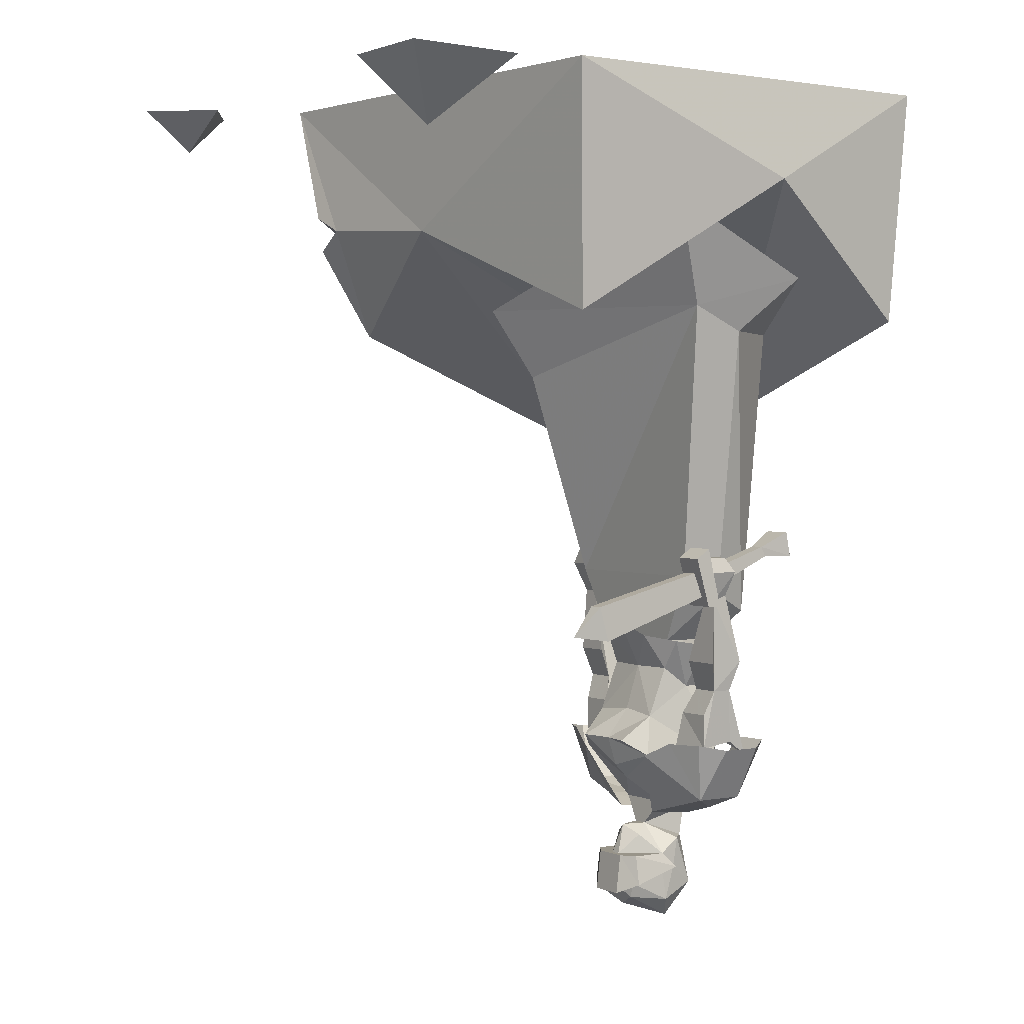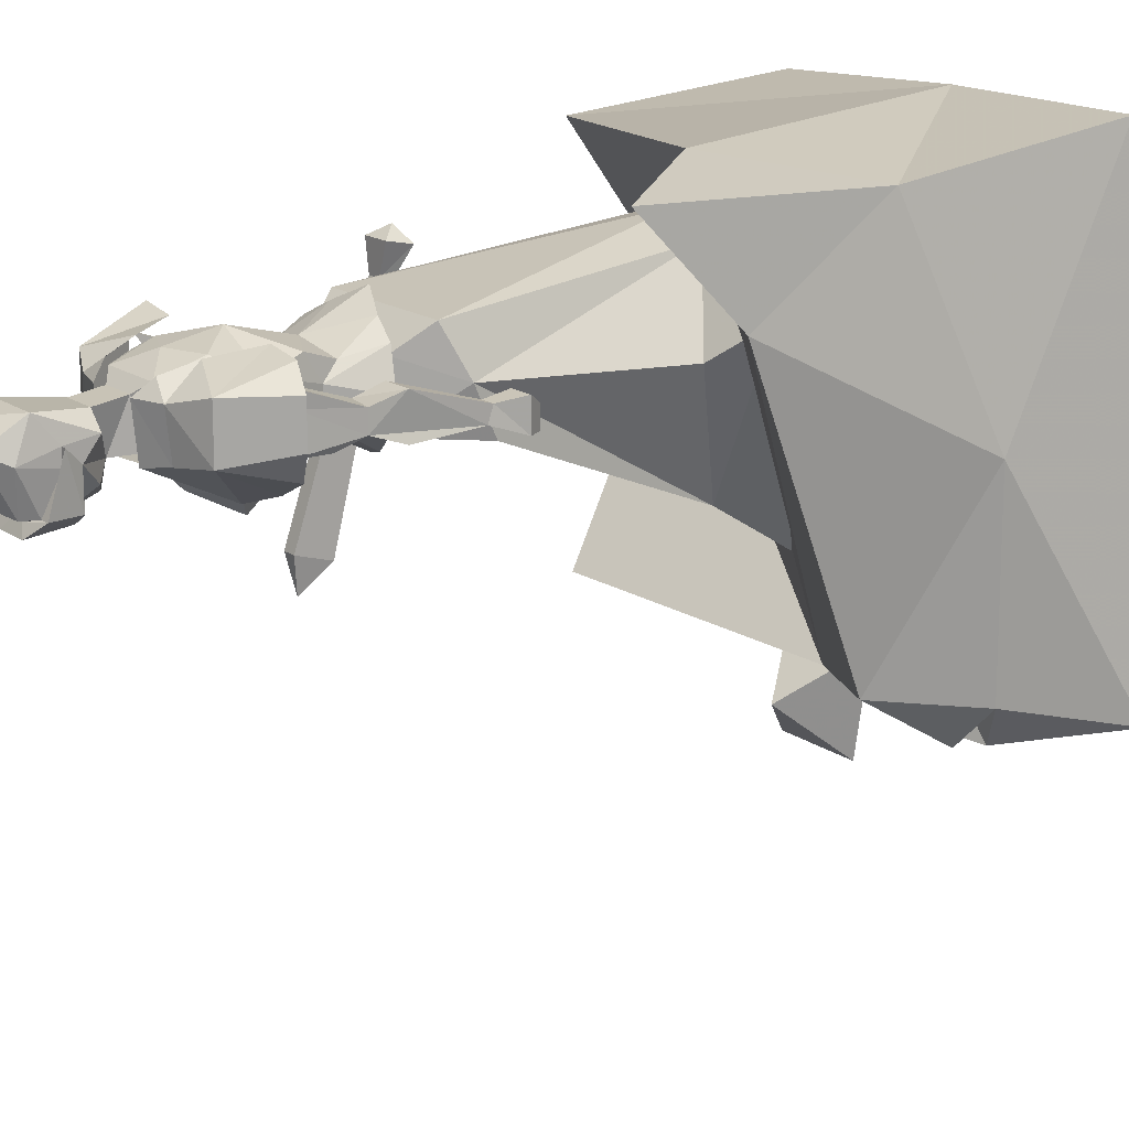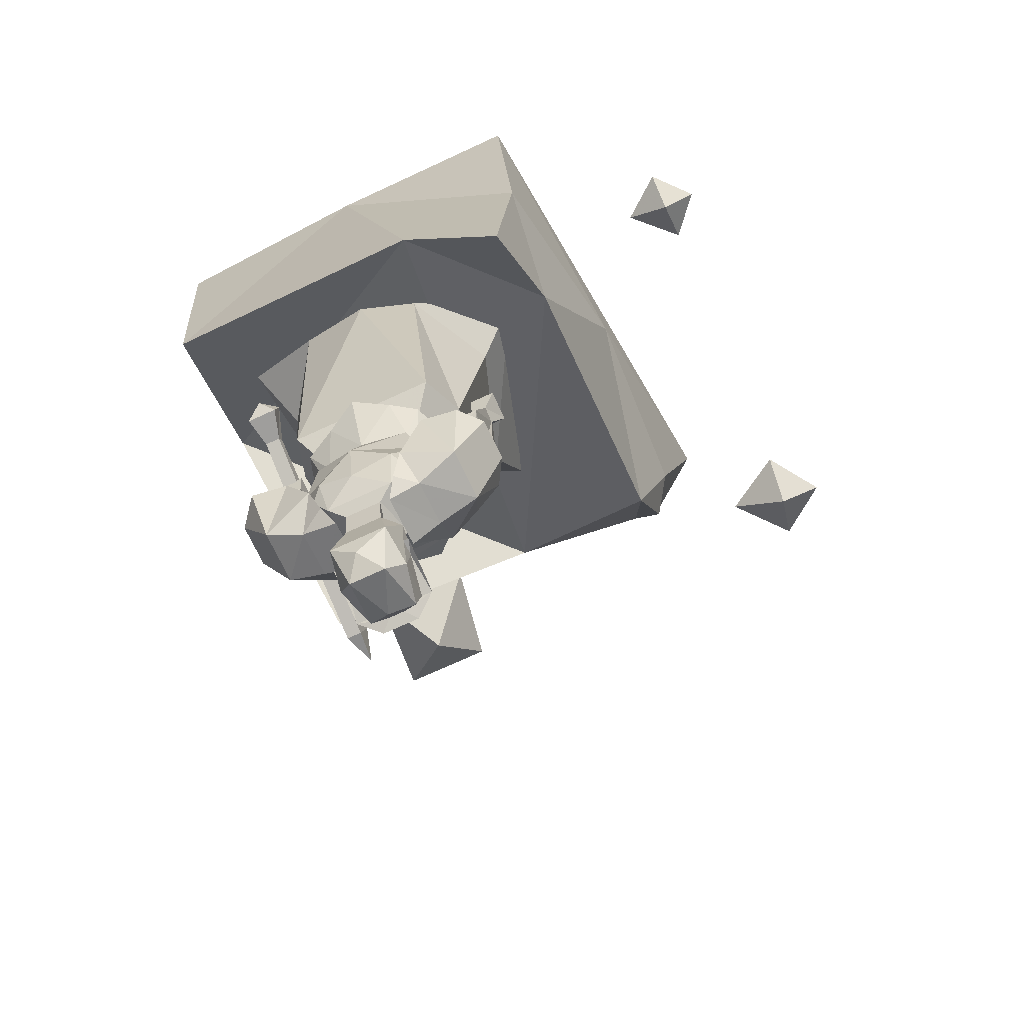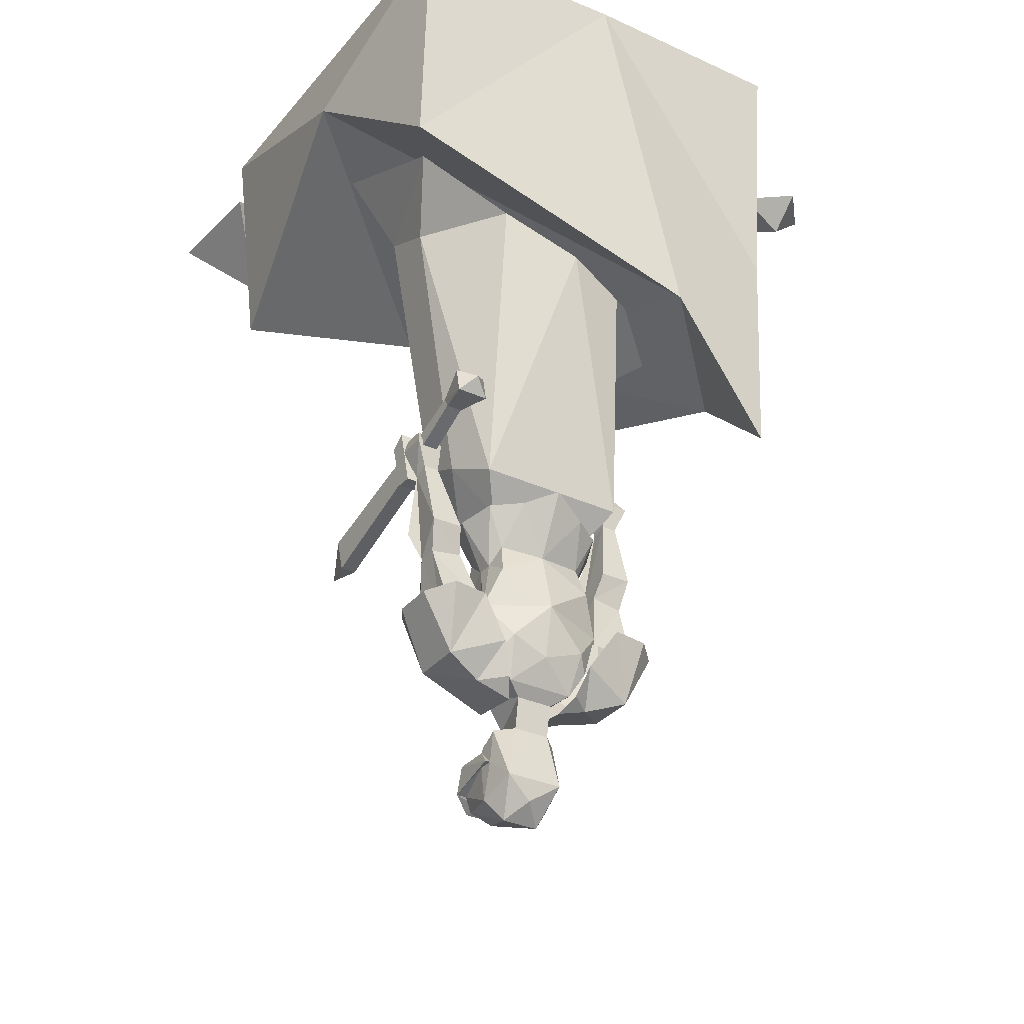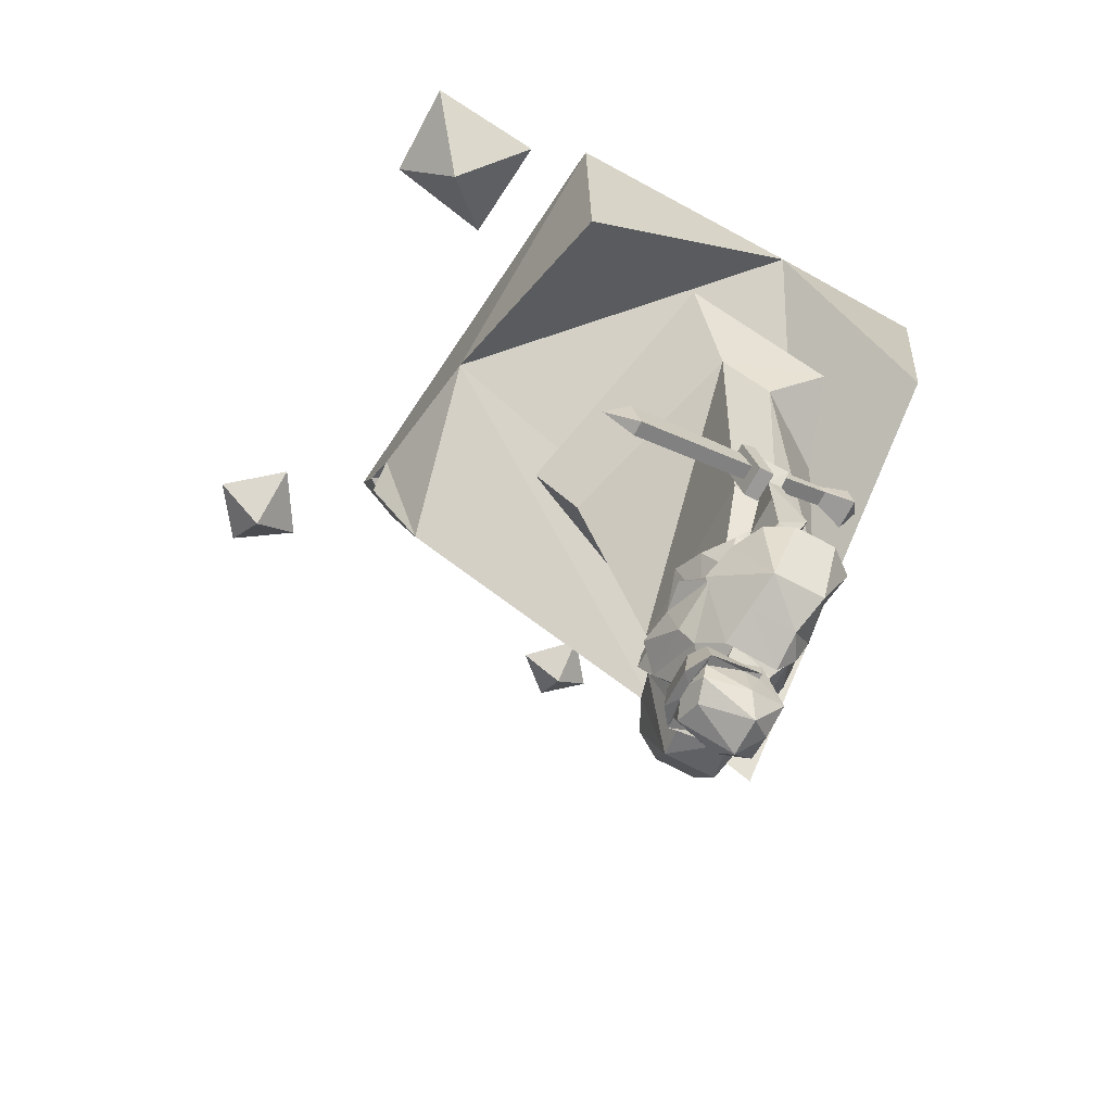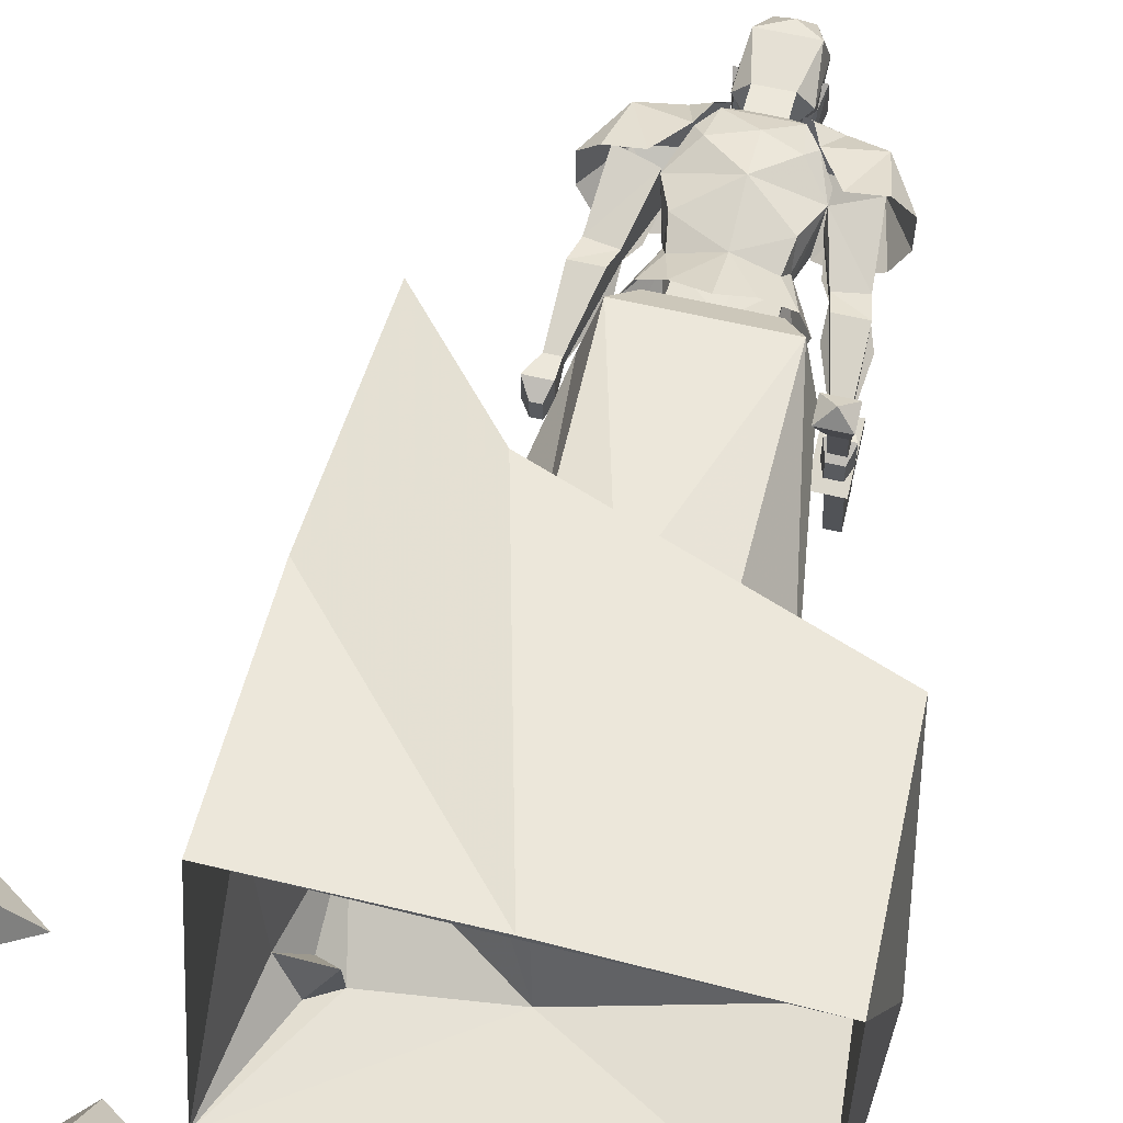
<metadata>
{"format":"obj","ext":"obj","renderer":"f3d","projection":"perspective","resolution":1024,"background":"white","views":[{"elev":1.7,"azim":-124.0,"up":"+Y"},{"elev":16.2,"azim":55.1,"up":"+Z"},{"elev":-71.0,"azim":24.9,"up":"+Y"},{"elev":-32.1,"azim":-32.5,"up":"+Y"},{"elev":-69.3,"azim":-118.1,"up":"+Y"},{"elev":59.1,"azim":-166.1,"up":"+Z"}]}
</metadata>
<code>
o unused/6336
v 23 0 64
v 29 -29 16
v 32 0 -31
v 27 -27 -24
v 22 -24 -32
v 16 -27 -31
v -12 -29 -27
v -61 0 -22
v -57 -47 -19
v -64 -20 25
v -60 0 62
v -59 -47 58
v -18 0 64
v 24 -47 58
v 23 -73 39
v 21 -49 -20
v 22 -31 -31
v 16 -26 -22
v 0 -67 62
v 21 -92 59
v -2 -123 32
v -1 -118 34
v -2 -124 28
v -5 -137 25
v -5 -136 36
v 4 -124 32
v 5 -118 34
v 2 -104 30
v 2 -105 27
v -2 -118 26
v 5 -118 26
v 4 -124 28
v 3 -129 26
v -4 -129 26
v 3 -136 26
v 3 -135 33
v 3 -138 37
v 5 -104 30
v 2 -99 31
v 2 -99 25
v 7 -99 25
v 5 -105 27
v 7 -99 31
v 3 -96 29
v 3 -96 25
v 5 -96 25
v 5 -96 29
v -33 -124 28
v -34 -118 34
v -33 -123 32
v -30 -136 25
v -31 -129 26
v -38 -129 26
v -39 -124 28
v -41 -118 26
v -33 -118 26
v -37 -105 27
v -37 -104 30
v -40 -118 34
v -39 -124 32
v -30 -135 36
v -30 -133 33
v -40 -104 30
v -40 -105 27
v -38 -135 33
v -38 -138 37
v -38 -136 26
v -42 -96 21
v -42 -94 24
v -36 -94 24
v -36 -96 21
v -42 -106 24
v -42 -106 27
v -36 -106 27
v -36 -106 24
v -38 -104 23
v -38 -99 21
v -41 -99 21
v -41 -104 23
v -38 -112 -1
v -38 -105 -3
v -41 -105 -3
v -41 -112 -1
v -39 -111 -8
v -36 -96 46
v -36 -91 45
v -39 -93 48
v -42 -96 46
v -38 -96 40
v -38 -94 39
v -41 -94 39
v -42 -91 45
v -41 -96 40
v -38 -100 31
v -38 -97 30
v -41 -100 31
v -41 -97 30
v -11 -157 30
v -16 -154 25
v -14 -157 33
v -12 -167 34
v -11 -163 29
v -11 -160 26
v -14 -156 22
v -18 -154 20
v -19 -154 25
v -23 -149 26
v -12 -149 26
v -14 -151 34
v -21 -151 34
v -21 -157 33
v -23 -167 34
v -18 -171 33
v -14 -174 29
v -11 -170 27
v -24 -157 30
v -24 -163 29
v -24 -170 27
v -21 -174 29
v -18 -171 20
v -13 -169 19
v -12 -166 19
v -11 -163 26
v -10 -163 29
v -11 -160 19
v -14 -160 17
v -17 -160 18
v -19 -160 18
v -21 -156 22
v -24 -160 26
v -25 -163 29
v -24 -163 26
v -23 -166 19
v -22 -169 19
v -18 -169 19
v -16 -167 18
v -10 -166 19
v -21 -160 17
v -24 -160 19
v -19 -167 18
v -21 -168 16
v -14 -168 16
v -25 -166 19
v -24 -149 36
v -27 -144 37
v -30 -139 35
v -28 -138 19
v -18 -144 21
v -7 -138 19
v -6 -139 35
v -8 -144 37
v -11 -149 36
v -18 -149 36
v -18 -144 39
v -25 -141 39
v -27 -124 30
v -26 -130 21
v -24 -135 15
v -18 -135 16
v -18 -141 18
v -11 -135 15
v -9 -130 21
v -8 -124 30
v -5 -135 36
v -10 -141 39
v 0 -104 32
v 5 -67 31
v -5 -60 47
v -3 -108 41
v -7 -114 36
v -7 -114 24
v 0 -100 23
v -4 -58 6
v 14 -61 38
v -32 -108 41
v -32 -49 47
v -43 -49 31
v -35 -104 32
v -28 -114 36
v -17 -56 50
v -35 -100 23
v -43 -44 20
v -2 -44 -3
v -49 -38 42
v -49 -23 11
v -28 -114 24
v -37 -99 31
v -42 -99 31
v -42 -99 25
v -37 -99 25
v -38 -96 25
v -38 -96 29
v -41 -96 29
v -41 -96 25
v -6 -149 25
v -6 -150 34
v -12 -152 34
v -12 -151 24
v -7 -138 18
v 2 -147 26
v 2 -147 36
v -8 -143 39
v -10 -149 37
v 8 -136 28
v 8 -136 36
v 5 -135 23
v -1 -135 20
v 4 -135 40
v -3 -135 41
v -23 -152 34
v -30 -150 34
v -30 -149 25
v -23 -151 24
v -28 -138 18
v -37 -147 26
v -34 -135 20
v -40 -135 23
v -43 -136 28
v -37 -147 36
v -43 -136 36
v -39 -135 41
v -32 -135 40
v -27 -143 39
v -25 -149 37
v -9 -120 25
v -6 -114 25
v -3 -115 31
v -8 -124 33
v -8 -127 38
v -18 -134 41
v -27 -127 38
v -27 -124 33
v -32 -115 31
v -30 -114 25
v -26 -120 25
v -18 -120 24
v -18 -129 21
v -18 -110 19
v -11 -113 21
v -24 -113 21
v -6 -114 38
v -9 -121 36
v -18 -122 38
v -26 -121 36
v -30 -114 38
v -11 -113 41
v -18 -110 44
v -24 -113 41
v -45 -13 -46
v -56 0 -33
v -58 0 -57
v -38 0 -57
v -34 0 -35
v 50 -8 -49
v 38 0 -48
v 48 0 -60
v 59 0 -52
v 51 0 -40
v 53 -6 32
v 44 0 32
v 53 0 23
v 60 0 31
v 53 0 39
f 1 2 3
f 3 2 4
f 3 4 5
f 3 5 6
f 3 6 7
f 3 7 8
f 8 7 9
f 8 9 10
f 8 10 11
f 11 10 12
f 11 12 13
f 11 13 1
f 1 13 14
f 1 14 2
f 2 14 15
f 2 15 16
f 2 16 4
f 4 16 17
f 4 17 18
f 4 18 5
f 5 18 6
f 6 18 17
f 6 17 16
f 6 16 7
f 7 16 15
f 7 15 19
f 7 19 10
f 7 10 9
f 14 20 15
f 15 20 19
f 19 20 14
f 19 14 13
f 19 13 12
f 19 12 10
f 21 22 23
f 21 23 24
f 21 24 25
f 21 25 25
f 21 25 26
f 21 26 27
f 21 27 22
f 22 27 28
f 22 28 23
f 23 28 29
f 23 29 30
f 23 30 31
f 23 31 32
f 23 32 33
f 23 33 34
f 23 34 24
f 24 34 35
f 35 34 33
f 35 33 32
f 35 32 36
f 36 32 26
f 36 26 37
f 37 26 25
f 27 38 28
f 28 38 39
f 28 39 29
f 29 39 40
f 29 40 41
f 29 41 42
f 29 42 30
f 30 42 31
f 31 42 32
f 32 42 27
f 32 27 26
f 42 38 27
f 38 42 41
f 38 41 43
f 38 43 39
f 39 43 44
f 39 44 40
f 40 44 45
f 40 45 46
f 40 46 41
f 41 46 43
f 43 46 47
f 43 47 44
f 44 47 45
f 45 47 46
f 48 49 50
f 48 50 51
f 48 51 52
f 48 52 53
f 48 53 54
f 48 54 55
f 48 55 56
f 48 56 57
f 48 57 58
f 48 58 49
f 49 58 59
f 49 59 50
f 50 59 60
f 50 60 61
f 50 61 62
f 50 62 51
f 58 63 59
f 59 63 64
f 59 64 54
f 59 54 60
f 60 54 65
f 60 65 66
f 60 66 61
f 64 57 56
f 64 56 55
f 64 55 54
f 67 53 52
f 67 52 51
f 54 53 67
f 54 67 65
f 68 69 70
f 68 70 71
f 68 71 72
f 68 72 69
f 69 72 73
f 69 73 74
f 69 74 70
f 70 74 71
f 71 74 75
f 71 75 72
f 72 75 73
f 73 75 74
f 76 77 78
f 76 78 79
f 76 79 80
f 76 80 77
f 77 80 81
f 77 81 82
f 77 82 78
f 78 82 79
f 79 82 83
f 79 83 80
f 80 83 84
f 80 84 81
f 81 84 82
f 82 84 83
f 85 86 87
f 85 87 88
f 85 88 89
f 85 89 86
f 86 89 90
f 86 90 91
f 86 91 92
f 86 92 87
f 87 92 88
f 88 92 91
f 88 91 93
f 88 93 89
f 89 93 90
f 90 93 91
f 94 95 90
f 94 90 89
f 94 89 96
f 96 89 93
f 96 93 97
f 97 93 91
f 97 91 95
f 95 91 90
f 98 99 100
f 98 100 101
f 98 101 102
f 98 102 103
f 98 103 99
f 99 103 104
f 99 104 105
f 99 105 106
f 99 106 107
f 99 107 108
f 99 108 109
f 99 109 100
f 100 109 110
f 100 110 111
f 100 111 101
f 101 111 112
f 101 112 113
f 101 113 114
f 101 114 115
f 101 115 102
f 101 102 102
f 111 106 116
f 111 116 112
f 112 116 117
f 112 117 118
f 112 118 119
f 112 119 113
f 113 119 114
f 114 119 120
f 114 120 121
f 114 121 115
f 115 121 122
f 115 122 123
f 115 123 102
f 102 123 124
f 102 124 103
f 102 103 103
f 103 103 125
f 103 125 126
f 103 126 127
f 103 127 104
f 104 127 105
f 105 127 128
f 105 128 129
f 105 129 106
f 106 129 130
f 106 130 116
f 116 130 117
f 117 130 131
f 117 131 132
f 117 132 118
f 118 132 133
f 118 133 134
f 118 134 119
f 119 134 120
f 120 134 135
f 120 135 121
f 121 135 136
f 121 136 122
f 122 136 137
f 122 137 123
f 123 137 124
f 124 137 125
f 124 125 103
f 128 130 129
f 130 128 138
f 130 138 139
f 130 139 131
f 130 131 130
f 130 130 139
f 135 134 140
f 135 140 136
f 136 140 141
f 136 141 142
f 136 142 137
f 137 142 125
f 125 142 126
f 126 142 141
f 126 141 138
f 126 138 128
f 126 128 127
f 134 133 140
f 140 133 143
f 140 143 141
f 141 143 138
f 138 143 139
f 139 143 131
f 131 143 132
f 132 143 133
f 112 117 117
f 106 110 107
f 107 110 144
f 107 144 145
f 107 145 146
f 107 146 147
f 107 147 148
f 107 148 108
f 108 148 149
f 108 149 150
f 108 150 151
f 108 151 152
f 108 152 109
f 109 152 153
f 109 153 110
f 110 153 144
f 144 153 154
f 144 154 155
f 144 155 145
f 145 155 61
f 145 61 146
f 146 61 156
f 146 156 157
f 146 157 147
f 147 157 158
f 147 158 147
f 147 158 159
f 147 159 160
f 147 160 148
f 148 160 149
f 149 160 161
f 149 161 162
f 149 162 150
f 150 162 163
f 150 163 164
f 150 164 151
f 151 164 165
f 151 165 152
f 152 165 154
f 152 154 153
f 106 111 110
f 166 167 168
f 166 168 169
f 166 169 170
f 166 170 171
f 166 171 172
f 166 172 173
f 166 173 167
f 167 173 174
f 167 174 168
f 175 176 177
f 175 177 178
f 175 178 179
f 175 179 169
f 175 169 180
f 175 180 176
f 180 169 168
f 172 181 182
f 172 182 173
f 173 182 183
f 173 183 174
f 181 178 177
f 181 177 182
f 182 177 184
f 182 184 185
f 182 185 183
f 181 172 171
f 181 171 186
f 181 186 178
f 178 186 179
f 179 170 169
f 58 187 188
f 58 188 63
f 63 188 64
f 64 188 189
f 64 189 190
f 64 190 57
f 57 190 58
f 58 190 187
f 187 190 191
f 187 191 192
f 187 192 193
f 187 193 188
f 188 193 189
f 189 193 194
f 189 194 191
f 189 191 190
f 192 191 194
f 192 194 193
f 195 196 197
f 195 197 198
f 195 198 199
f 195 199 200
f 195 200 196
f 196 200 201
f 196 201 202
f 196 202 203
f 196 203 197
f 204 205 201
f 204 201 200
f 204 200 206
f 206 200 207
f 207 200 199
f 205 208 201
f 201 208 209
f 201 209 202
f 210 211 212
f 210 212 213
f 213 212 214
f 214 212 215
f 214 215 216
f 216 215 217
f 217 215 218
f 218 215 219
f 218 219 220
f 220 219 221
f 221 219 222
f 222 219 223
f 223 219 211
f 223 211 224
f 224 211 210
f 215 212 211
f 215 211 219
f 163 225 226
f 163 226 227
f 163 227 228
f 163 228 164
f 164 228 229
f 164 229 230
f 164 230 165
f 165 230 154
f 154 230 155
f 155 230 61
f 61 230 231
f 61 231 232
f 61 232 156
f 156 232 233
f 156 233 234
f 156 234 235
f 156 235 157
f 157 235 236
f 157 236 237
f 157 237 159
f 157 159 158
f 237 236 162
f 237 162 161
f 237 161 159
f 159 161 160
f 236 225 162
f 162 225 163
f 236 238 239
f 236 239 225
f 225 239 226
f 240 238 236
f 240 236 235
f 240 235 234
f 228 227 241
f 228 241 242
f 228 242 229
f 229 242 243
f 229 243 230
f 230 243 231
f 231 243 244
f 231 244 232
f 232 244 245
f 232 245 233
f 242 241 246
f 242 246 243
f 243 246 247
f 243 247 248
f 243 248 244
f 244 248 245
f 184 177 176
f 249 250 251
f 249 251 252
f 249 252 253
f 249 253 250
f 254 255 256
f 254 256 257
f 254 257 258
f 254 258 255
f 259 260 261
f 259 261 262
f 259 262 263
f 259 263 260

</code>
